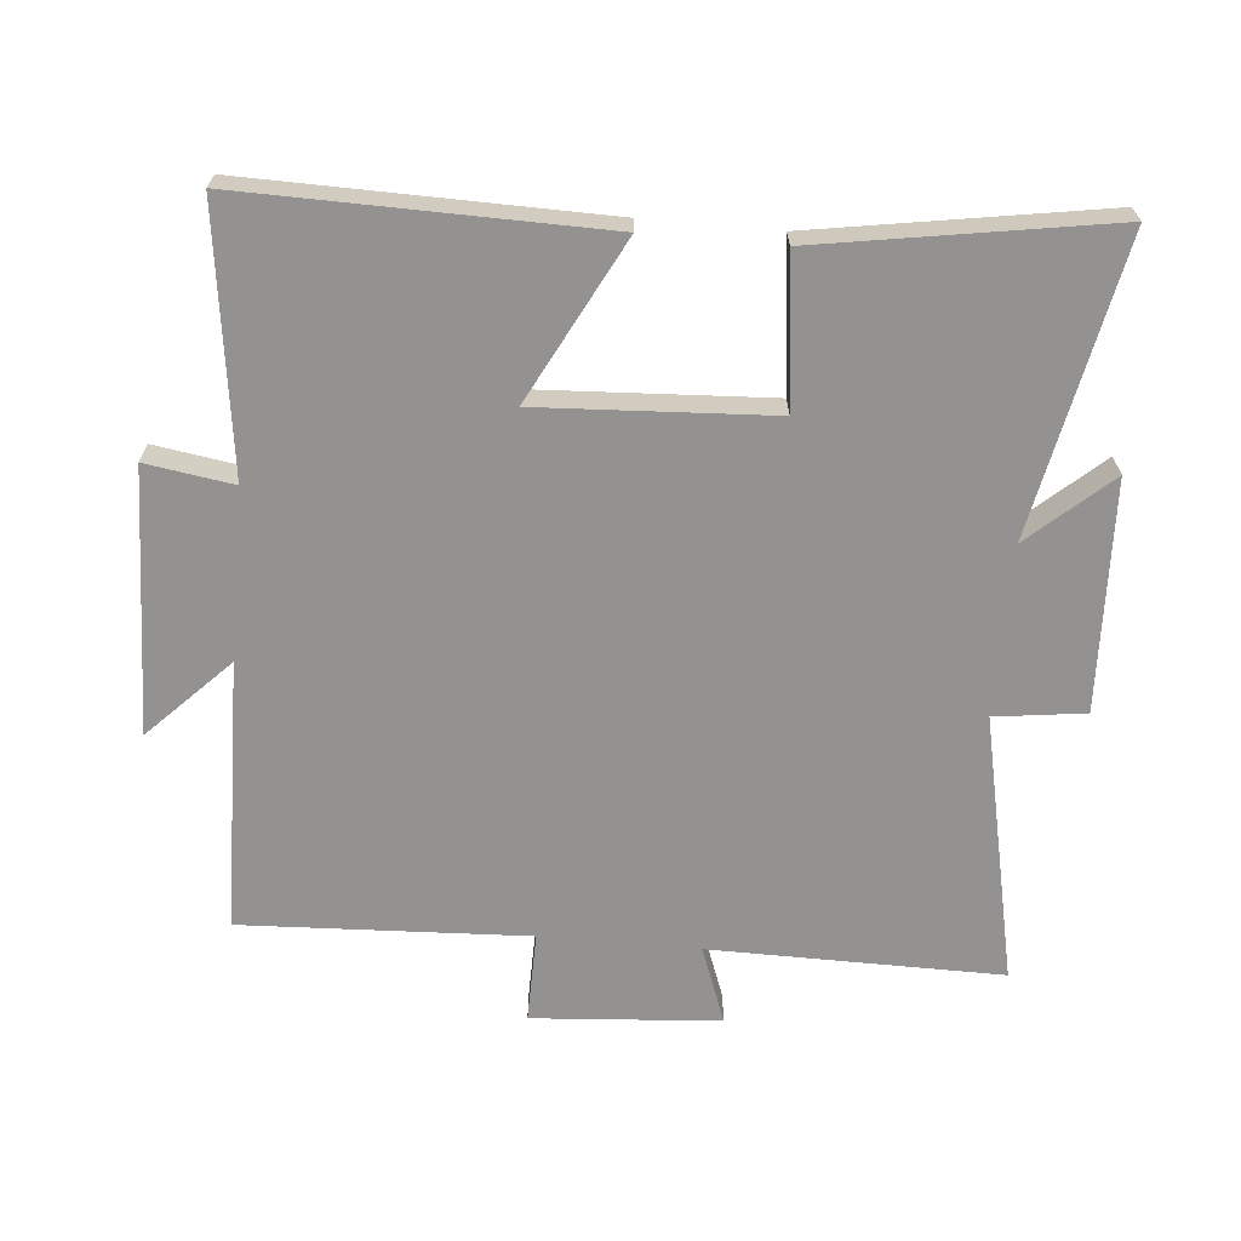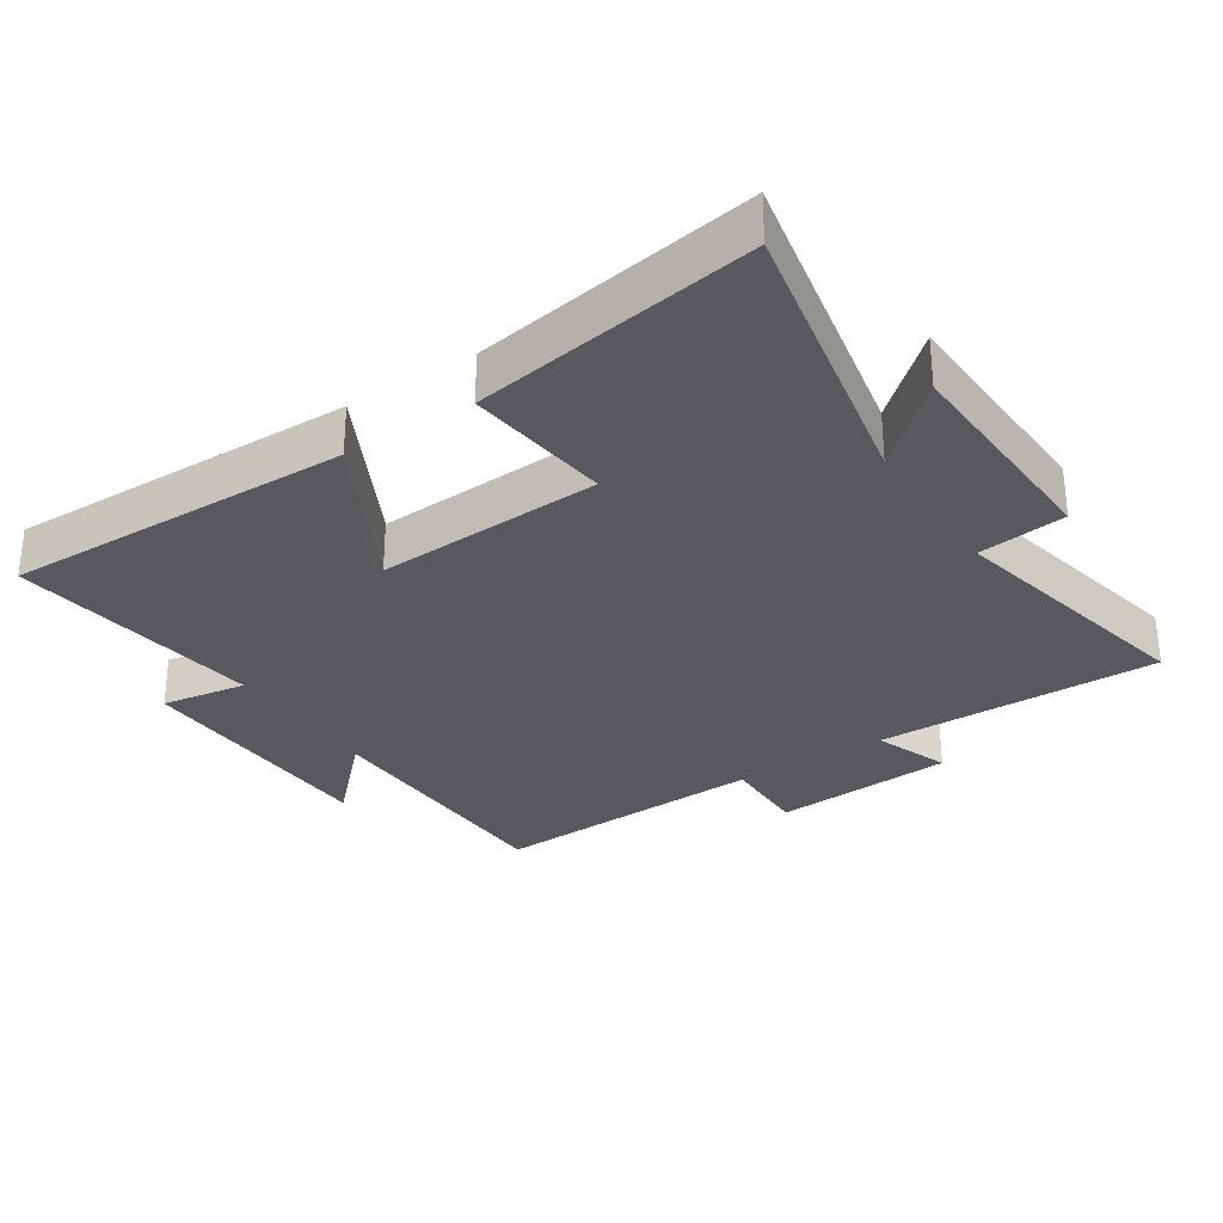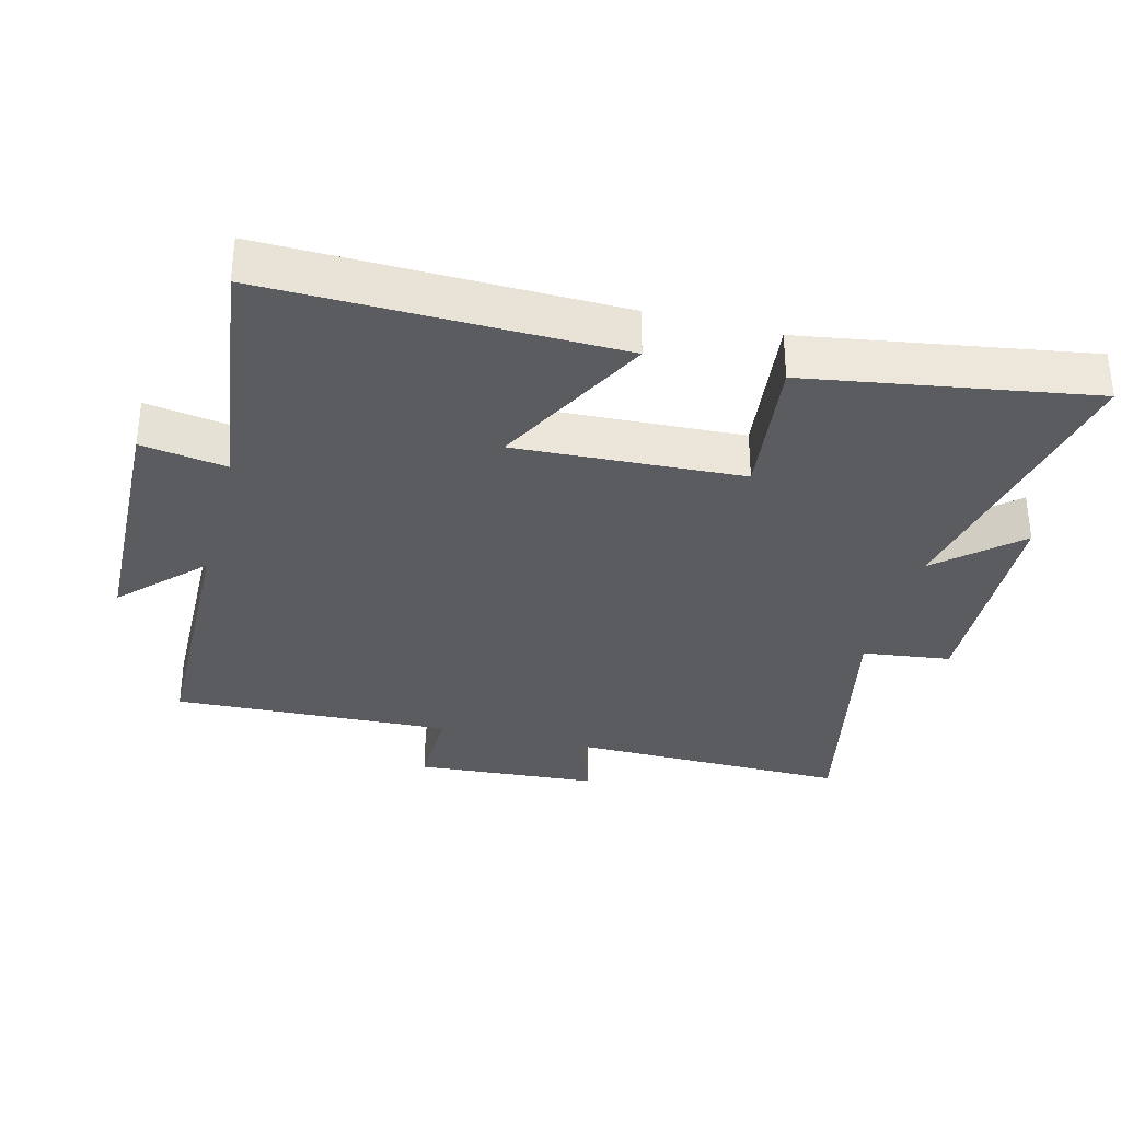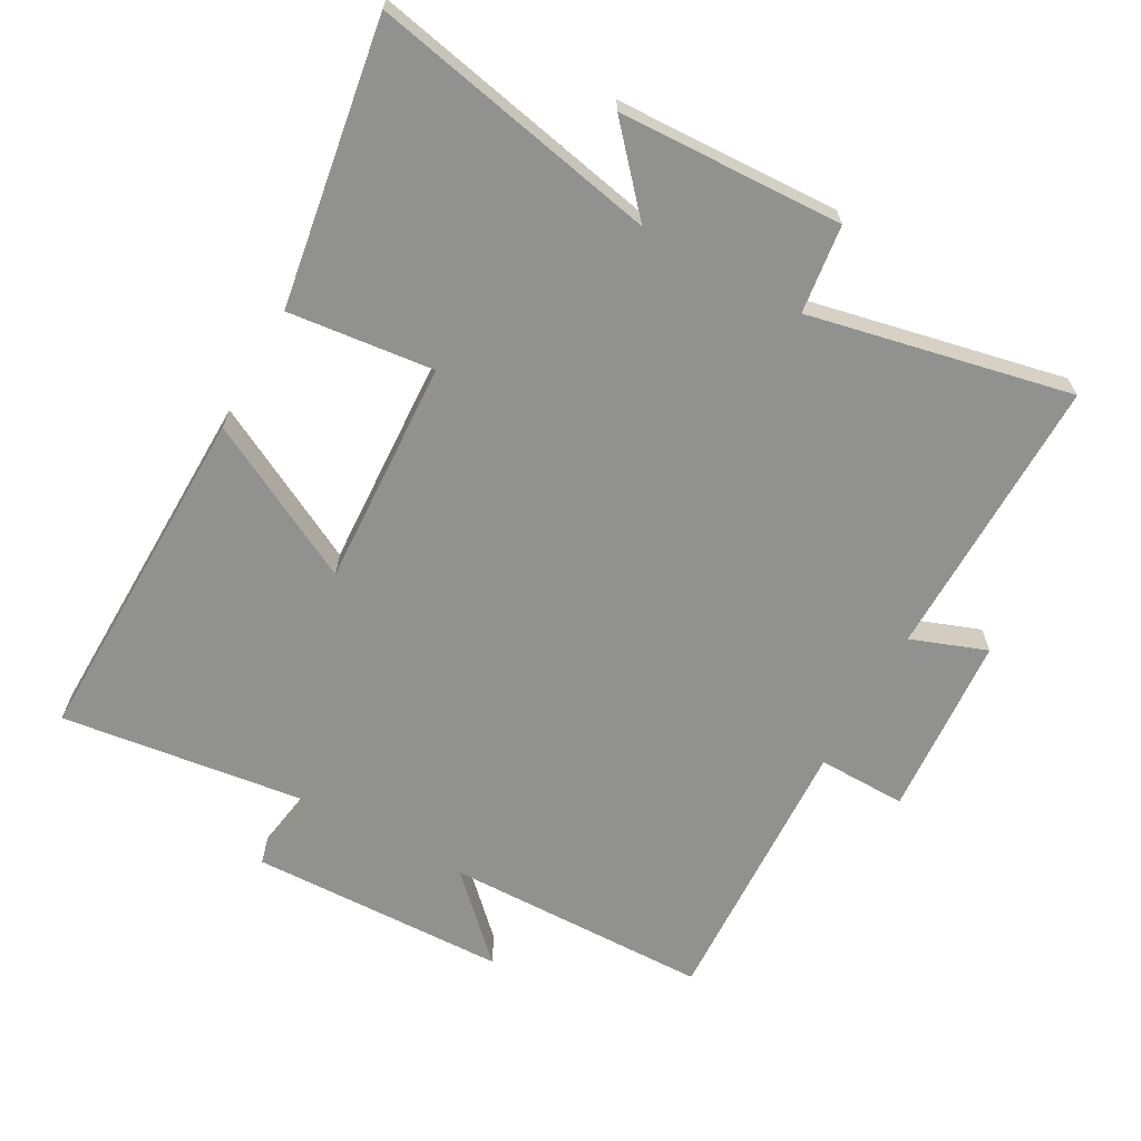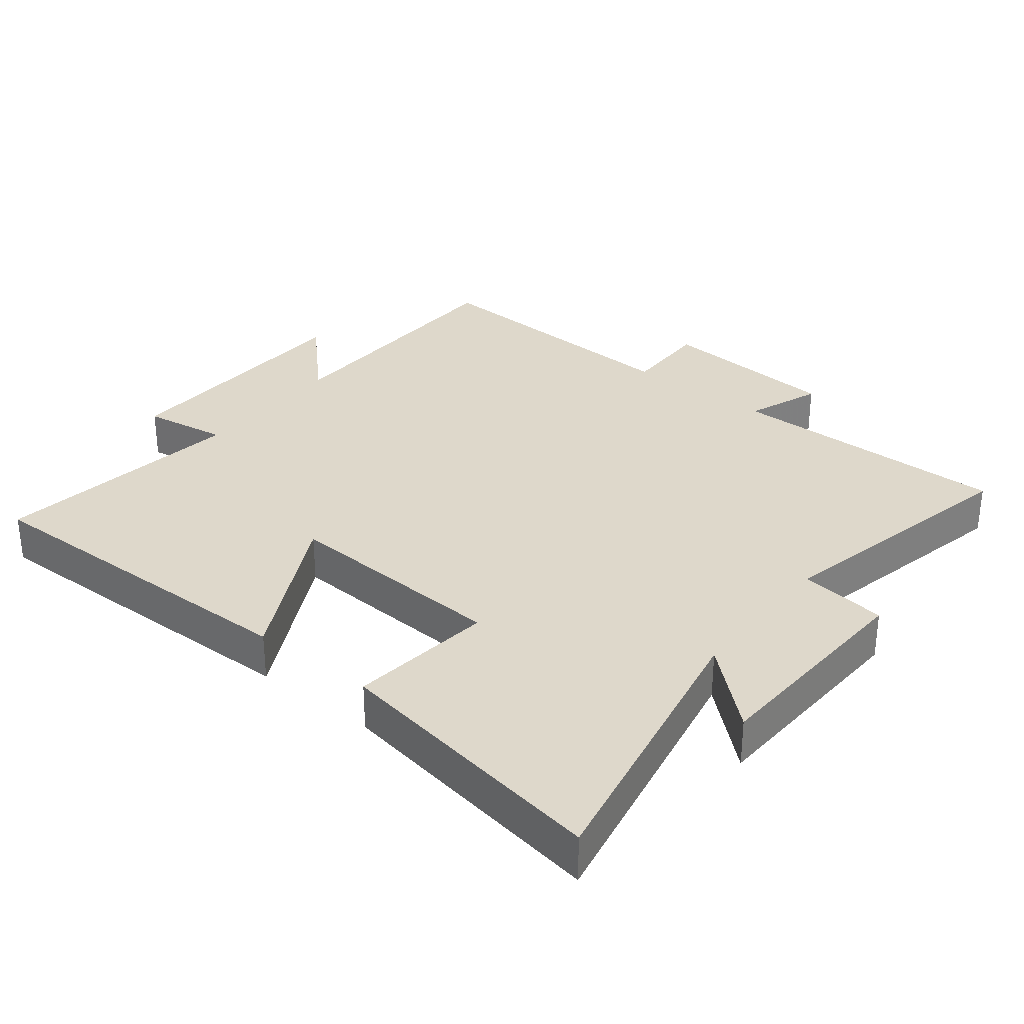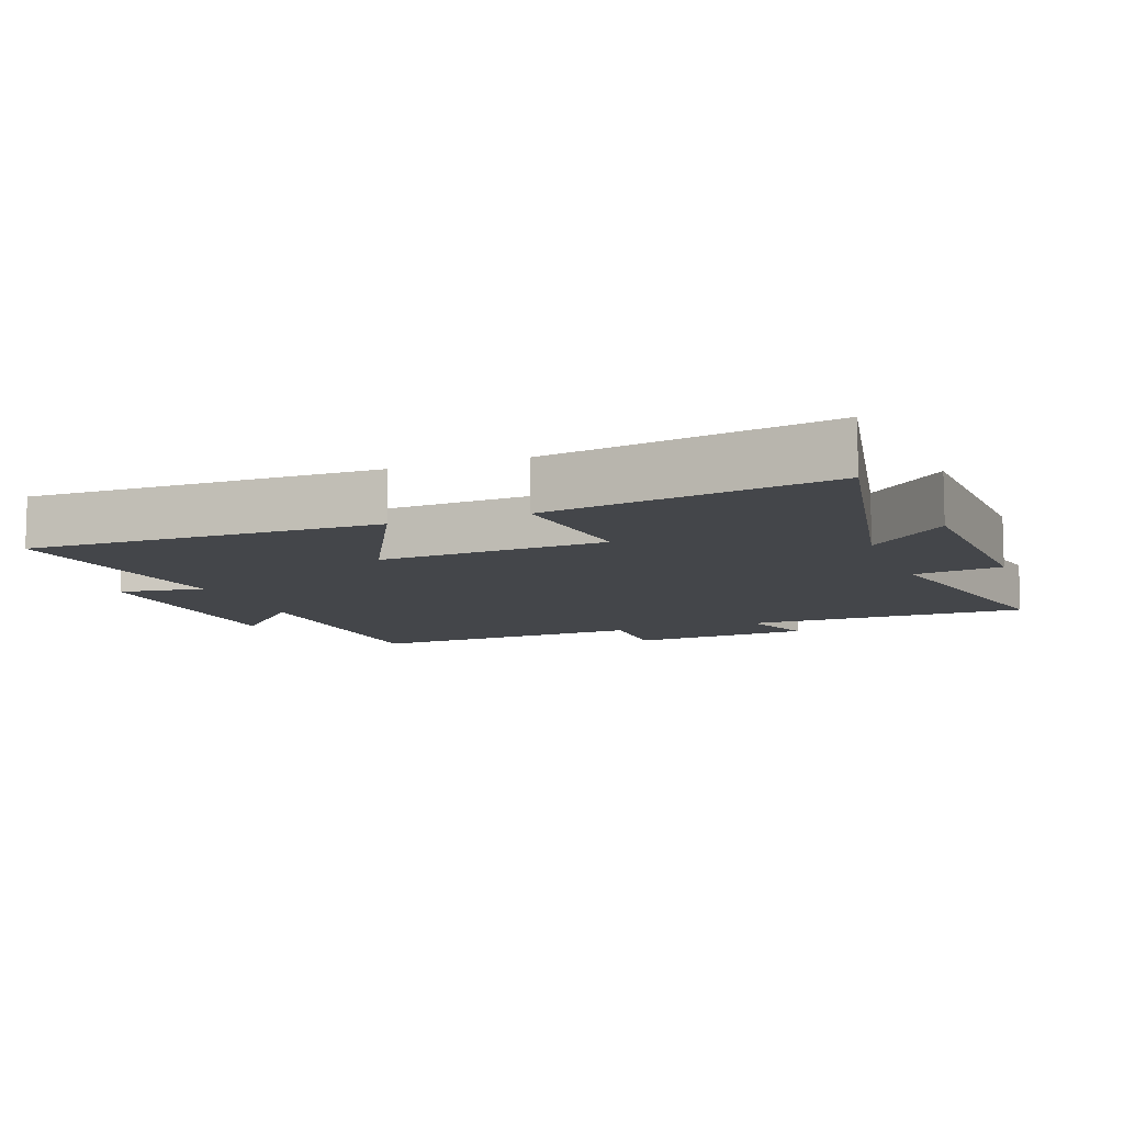
<metadata>
{"format":"obj","ext":"obj","renderer":"f3d","projection":"perspective","resolution":1024,"background":"white","views":[{"elev":-66.4,"azim":-95.1,"up":"+Y"},{"elev":-30.3,"azim":-56.8,"up":"+Y"},{"elev":-33.7,"azim":-104.5,"up":"+Y"},{"elev":-65.9,"azim":-29.1,"up":"+Y"},{"elev":31.6,"azim":-51.5,"up":"+Y"},{"elev":-9.7,"azim":-69.2,"up":"+Y"}]}
</metadata>
<code>
v 0.519 0.07 -0.492
v 0.121 0.07 -0.5
v 0.239 0.07 -0.616
v -0.147 0.07 -0.628
v -0.127 0.07 -0.5
v -0.509 0.07 -0.551
v -0.5 0.07 -0.029
v -0.264 0.07 -0.152
v -0.282 0.07 0.188
v -0.5 0.07 0.163
v -0.569 0.07 0.587
v -0.136 0.07 0.5
v -0.241 0.07 0.618
v 0.095 0.07 0.632
v 0.112 0.07 0.5
v 0.504 0.07 0.584
v 0.5 0.07 0.157
v 0.613 0.07 0.199
v 0.633 0.07 -0.075
v 0.5 0.07 -0.073
v 0.519 0 -0.492
v 0.121 0 -0.5
v 0.239 0 -0.616
v -0.147 0 -0.628
v -0.127 0 -0.5
v -0.509 0 -0.551
v -0.5 0 -0.029
v -0.264 0 -0.152
v -0.282 0 0.188
v -0.5 0 0.163
v -0.569 0 0.587
v -0.136 0 0.5
v -0.241 0 0.618
v 0.095 0 0.632
v 0.112 0 0.5
v 0.504 0 0.584
v 0.5 0 0.157
v 0.613 0 0.199
v 0.633 0 -0.075
v 0.5 0 -0.073
f 17 18 19 20
f 15 16 17
f 15 17 20
f 12 13 14 15
f 20 1 2
f 15 20 2
f 12 15 2
f 9 10 11 12
f 8 9 12 2
f 5 6 7 8
f 2 3 4 5
f 2 5 8
f 40 39 38 37
f 37 36 35
f 40 37 35
f 35 34 33 32
f 22 21 40
f 22 40 35
f 22 35 32
f 32 31 30 29
f 22 32 29 28
f 28 27 26 25
f 25 24 23 22
f 28 25 22
f 1 21 22 2
f 2 22 23 3
f 3 23 24 4
f 4 24 25 5
f 5 25 26 6
f 6 26 27 7
f 7 27 28 8
f 8 28 29 9
f 9 29 30 10
f 10 30 31 11
f 11 31 32 12
f 12 32 33 13
f 13 33 34 14
f 14 34 35 15
f 15 35 36 16
f 16 36 37 17
f 17 37 38 18
f 18 38 39 19
f 19 39 40 20
f 20 40 21 1

</code>
